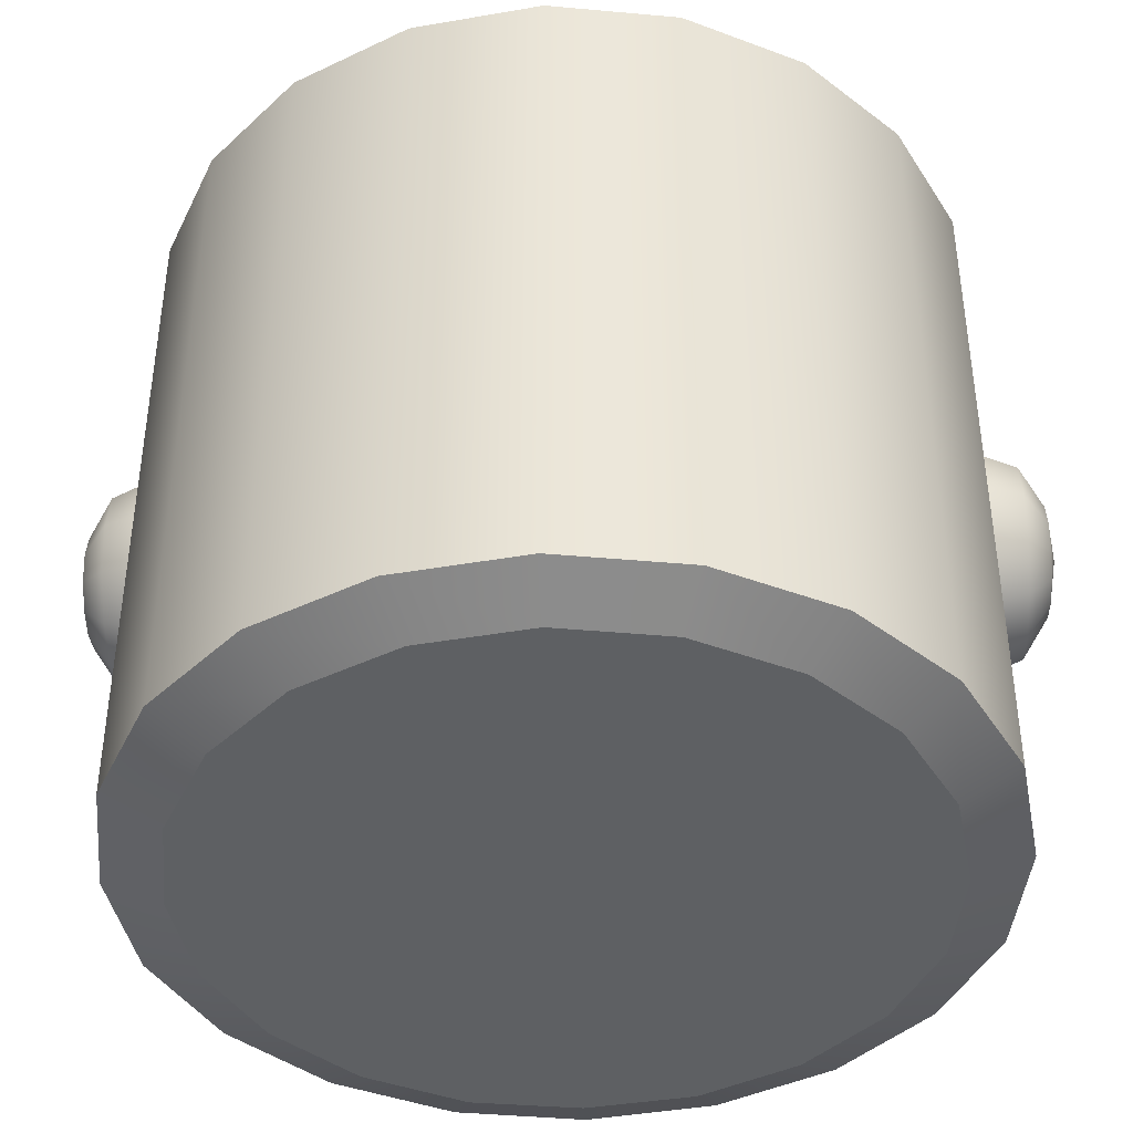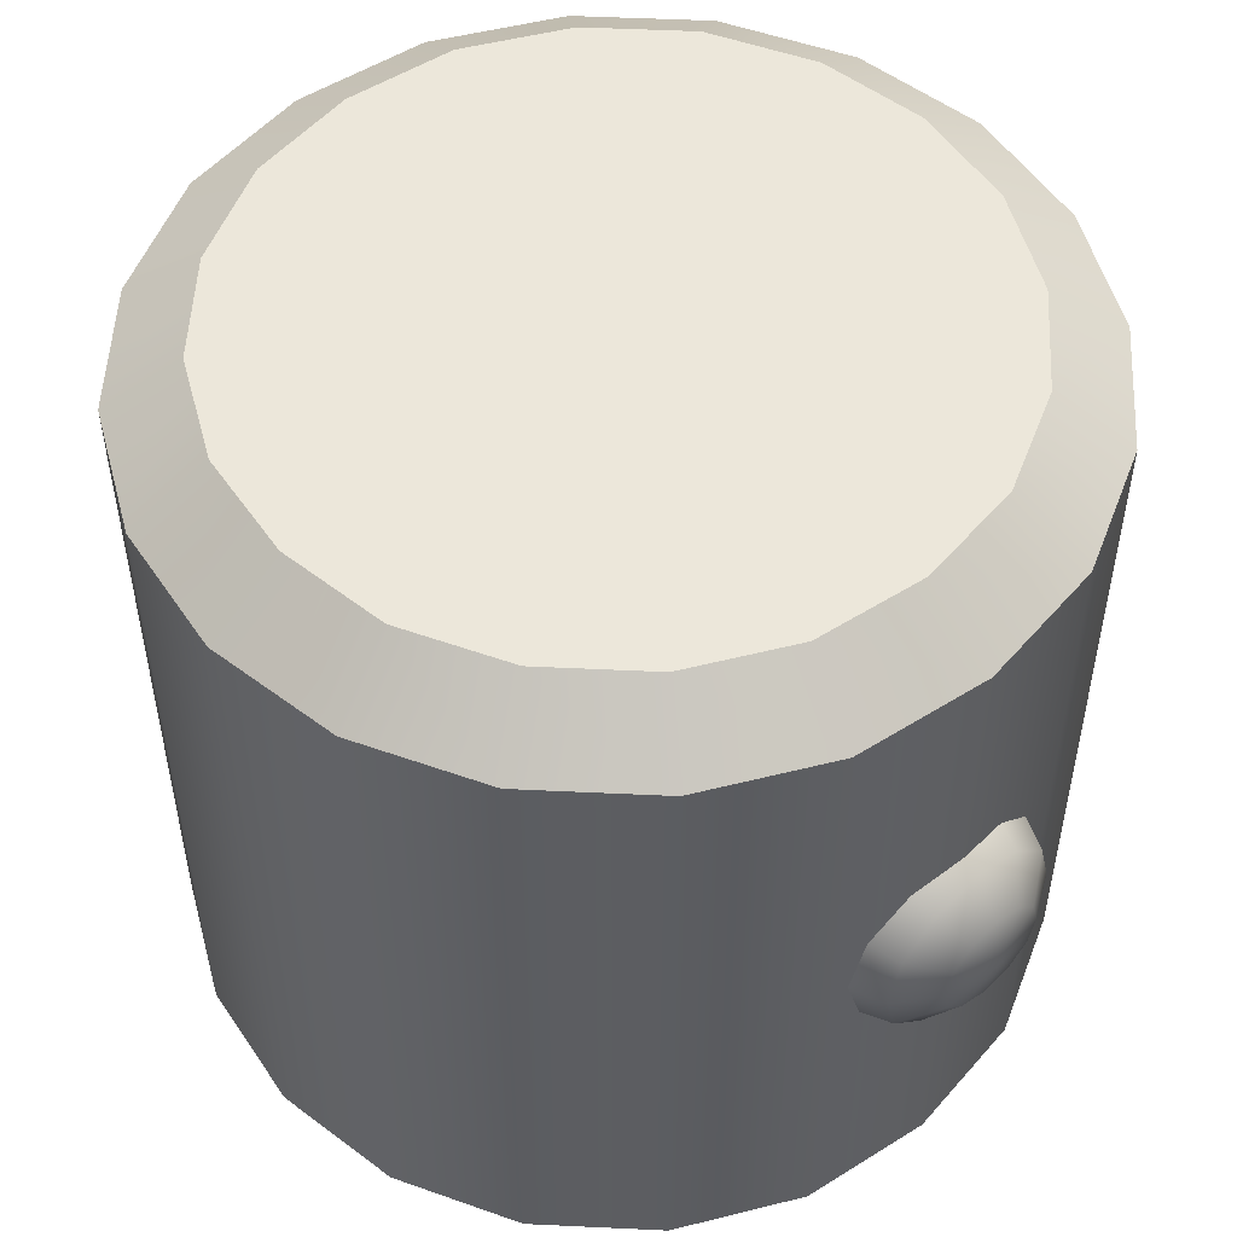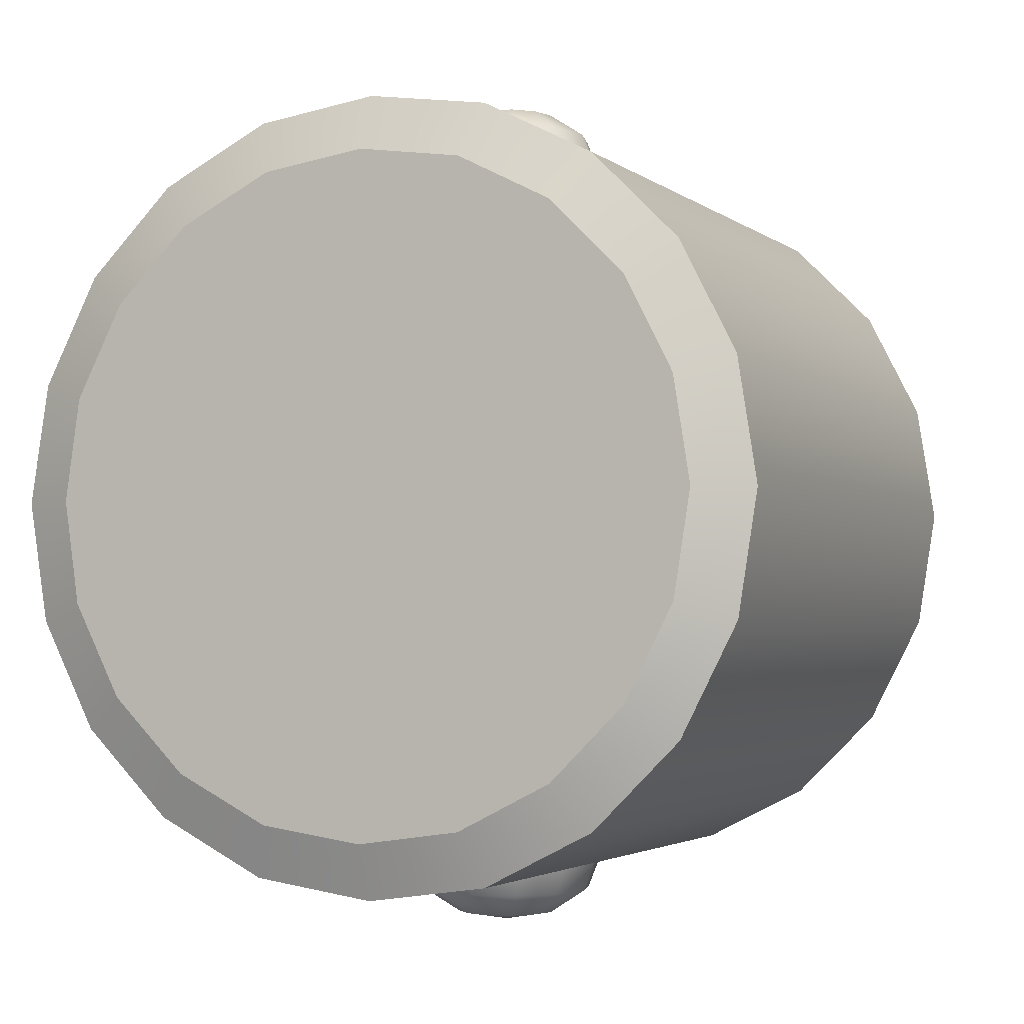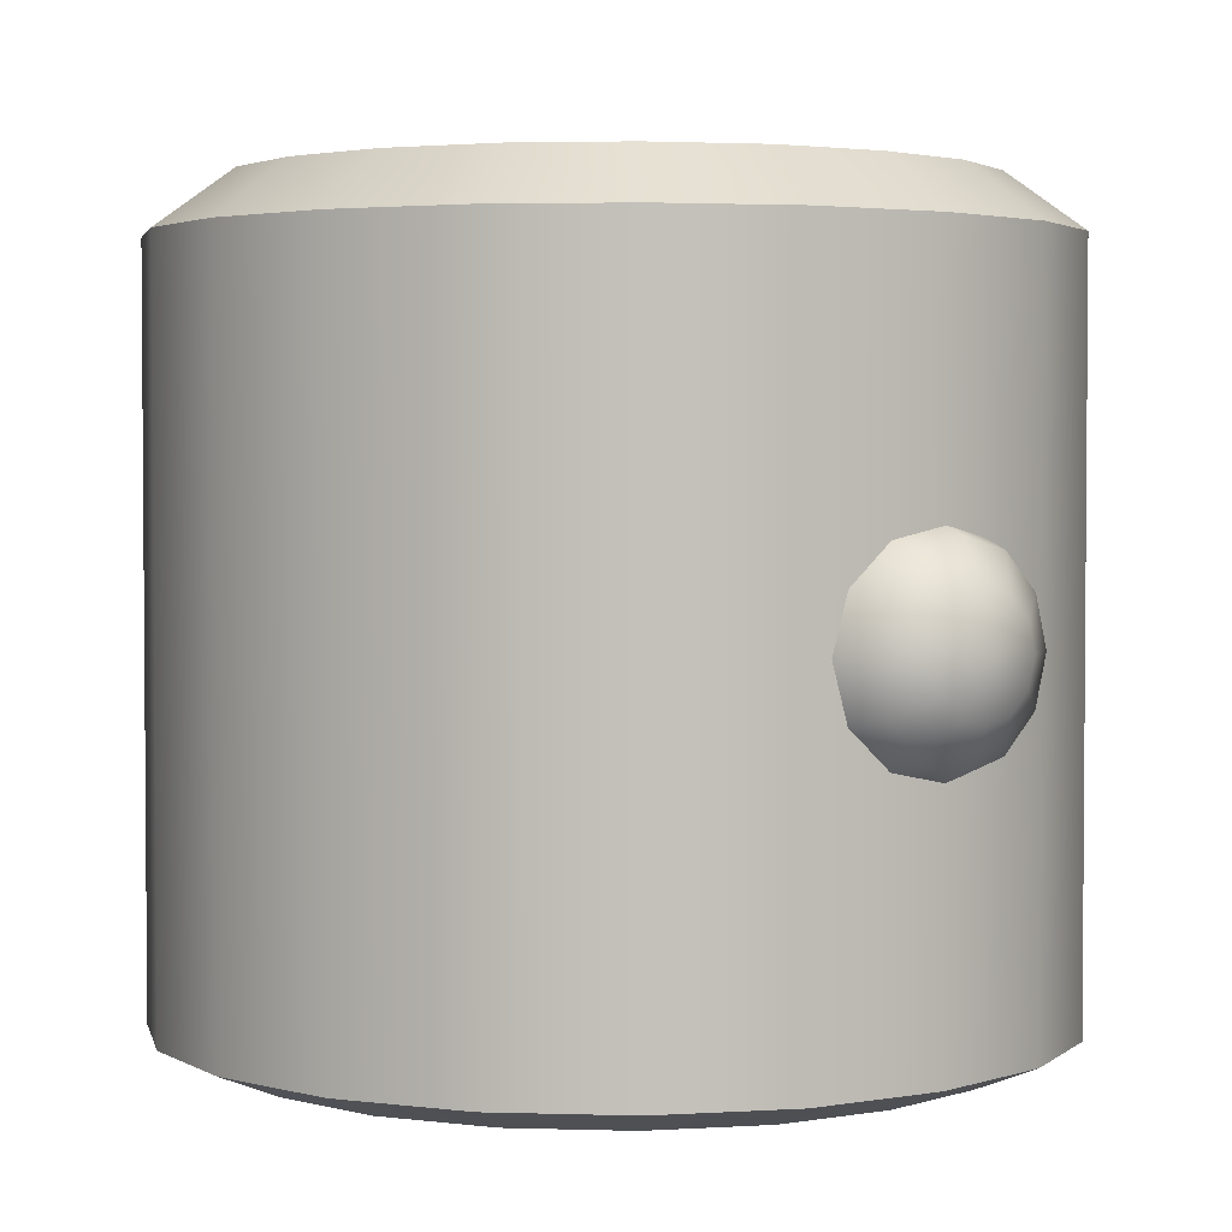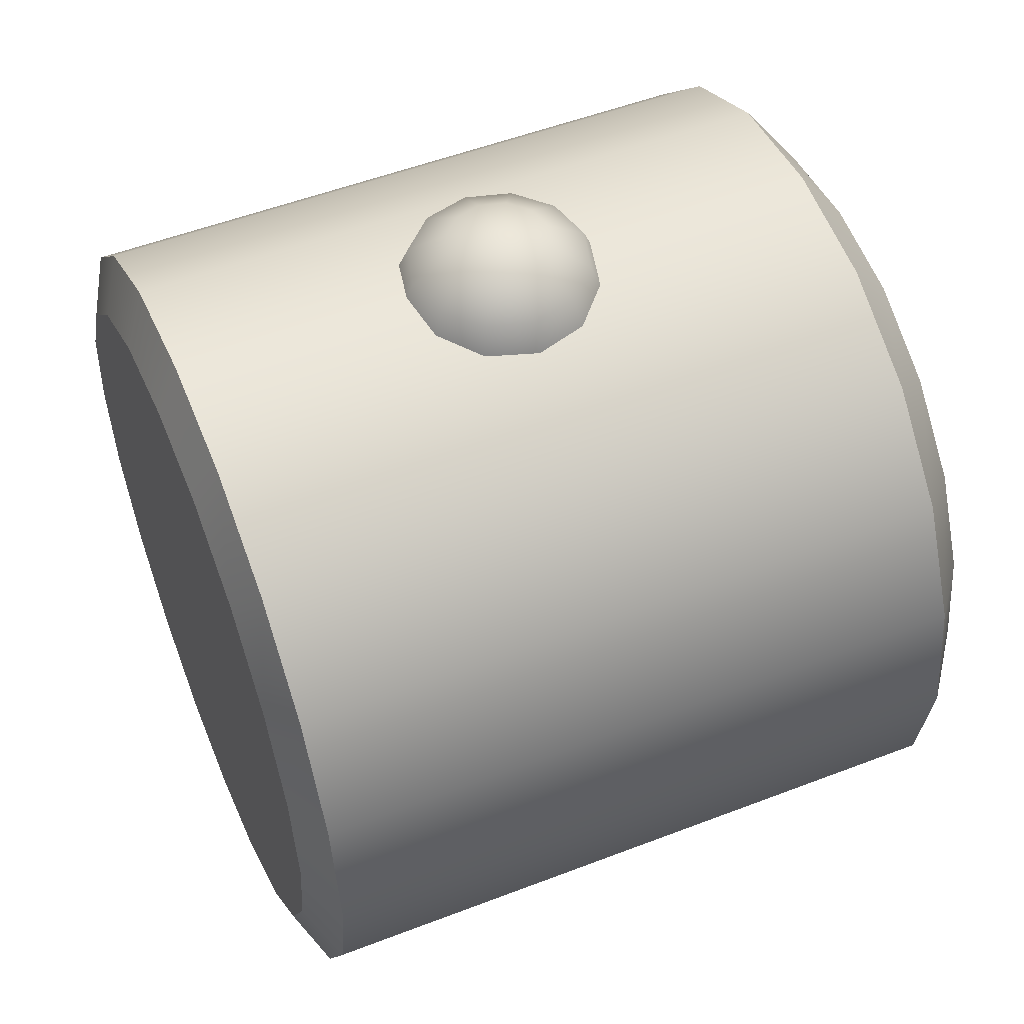
<metadata>
{"format":"obj","ext":"obj","renderer":"f3d","projection":"perspective","resolution":1024,"background":"white","views":[{"elev":-42.1,"azim":92.8,"up":"+Y"},{"elev":52.8,"azim":-42.1,"up":"+Y"},{"elev":-2.8,"azim":23.7,"up":"+Z"},{"elev":2.9,"azim":141.0,"up":"+Y"},{"elev":52.5,"azim":67.5,"up":"+Z"}]}
</metadata>
<code>
o model_1717
v 0.0761 0.3853 -0.5505
v 0.06593 0.4029 -0.6026
v 0.1141 0.451 -0.6026
v 0.1317 0.4408 -0.5505
v 0.1317 0.5168 -0.6026
v 0.152 0.5168 -0.5505
v 0.1141 0.5825 -0.6026
v 0.1317 0.5927 -0.5505
v 0.06593 0.6306 -0.6026
v 0.0761 0.6483 -0.5505
v 0.000175 0.6483 -0.6026
v 0.000175 0.6686 -0.5505
v -0.06558 0.6306 -0.6026
v -0.07575 0.6483 -0.5505
v -0.1137 0.5825 -0.6026
v -0.1313 0.5927 -0.5505
v -0.1313 0.5168 -0.6026
v -0.1517 0.5168 -0.5505
v -0.1137 0.451 -0.6026
v -0.1313 0.4408 -0.5505
v -0.06558 0.4029 -0.6026
v -0.07575 0.3853 -0.5505
v 0.000175 0.3853 -0.6026
v 0.000175 0.3649 -0.5505
v 0.03814 0.451 -0.6383
v 0.06593 0.4788 -0.6383
v 0.0761 0.5168 -0.6383
v 0.06593 0.5547 -0.6383
v 0.03814 0.5825 -0.6383
v 0.000175 0.5927 -0.6383
v -0.03779 0.5825 -0.6383
v -0.06558 0.5547 -0.6383
v -0.07575 0.5168 -0.6383
v -0.06558 0.4788 -0.6383
v -0.03779 0.451 -0.6383
v 0.000175 0.4408 -0.6383
v 0.000175 0.5168 -0.6514
v 0.0761 0.3853 0.5505
v 0.1317 0.4408 0.5505
v 0.1141 0.451 0.5995
v 0.06593 0.4029 0.5995
v 0.152 0.5168 0.5505
v 0.1317 0.5168 0.5995
v 0.1317 0.5927 0.5505
v 0.1141 0.5825 0.5995
v 0.0761 0.6483 0.5505
v 0.06593 0.6306 0.5995
v 0.000175 0.6686 0.5505
v 0.000175 0.6483 0.5995
v -0.07575 0.6483 0.5505
v -0.06558 0.6306 0.5995
v -0.1313 0.5927 0.5505
v -0.1137 0.5825 0.5995
v -0.1517 0.5168 0.5505
v -0.1313 0.5168 0.5995
v -0.1313 0.4408 0.5505
v -0.1137 0.451 0.5995
v -0.07575 0.3853 0.5505
v -0.06558 0.4029 0.5995
v 0.000175 0.3649 0.5505
v 0.000175 0.3853 0.5995
v 0.06593 0.4788 0.6356
v 0.03814 0.451 0.6356
v 0.0761 0.5168 0.6356
v 0.06593 0.5547 0.6356
v 0.03814 0.5825 0.6356
v 0.000175 0.5927 0.6356
v -0.03779 0.5825 0.6356
v -0.06558 0.5547 0.6356
v -0.07575 0.5168 0.6356
v -0.06558 0.4788 0.6356
v -0.03779 0.451 0.6356
v 0.000175 0.4408 0.6356
v 0.000175 0.5168 0.6488
v 0.5507 1 -0.1789
v 0.454 1.074 -0.1475
v 0.4774 1.074 0
v 0.5791 1 0
v 0.4678 1 -0.3411
v 0.3857 1.074 -0.2812
v 0.3404 1 -0.4683
v 0.2807 1.074 -0.3861
v 0.1791 1 -0.5505
v 0.1476 1.074 -0.4539
v 0.000175 1 -0.5762
v 0.0001662 1.074 -0.475
v -0.1787 1 -0.5505
v -0.1473 1.074 -0.4539
v -0.3401 1 -0.4683
v -0.2803 1.074 -0.3861
v -0.4681 1 -0.3403
v -0.3859 1.074 -0.2805
v -0.5504 1 -0.1789
v -0.4537 1.074 -0.1475
v -0.5787 1 0
v -0.475 1.074 0
v -0.475 1.074 0
v -0.5787 1 0
v -0.5504 1 0.1789
v -0.4537 1.074 0.1475
v -0.4681 1 0.3403
v -0.3859 1.074 0.2805
v -0.3401 1 0.4683
v -0.2803 1.074 0.3861
v -0.1787 1 0.5505
v -0.1473 1.074 0.4539
v 0.000175 1 0.5762
v 0.0001662 1.074 0.475
v 0.1791 1 0.5505
v 0.1476 1.074 0.4539
v 0.3404 1 0.4683
v 0.2807 1.074 0.3861
v 0.4685 1 0.3403
v 0.3862 1.074 0.2805
v 0.5507 1 0.1789
v 0.454 1.074 0.1475
v 0.454 1.074 -0.1475
v 0.3857 1.074 -0.2812
v 0.0001662 1.074 0
v 0.2807 1.074 -0.3861
v 0.1476 1.074 -0.4539
v 0.0001662 1.074 -0.475
v -0.1473 1.074 -0.4539
v -0.2803 1.074 -0.3861
v -0.3859 1.074 -0.2805
v -0.4537 1.074 -0.1475
v -0.475 1.074 0
v -0.4537 1.074 0.1475
v -0.3859 1.074 0.2805
v -0.2803 1.074 0.3861
v -0.1473 1.074 0.4539
v 0.0001662 1.074 0.475
v 0.1476 1.074 0.4539
v 0.2807 1.074 0.3861
v 0.3862 1.074 0.2805
v 0.454 1.074 0.1475
v 0.4774 1.074 0
v 0.4716 -0.000481 -0.1532
v 0.5507 0.03352 -0.1789
v 0.5791 0.03352 0
v 0.4959 -0.000481 0
v 0.4006 -0.000481 -0.2921
v 0.4678 0.03352 -0.3411
v 0.2915 -0.000481 -0.4011
v 0.3404 0.03352 -0.4683
v 0.1533 -0.000481 -0.4715
v 0.1791 0.03352 -0.5505
v 0.0001266 -0.000481 -0.4934
v 0.000175 0.03352 -0.5762
v -0.1531 -0.000481 -0.4715
v -0.1787 0.03352 -0.5505
v -0.2913 -0.000481 -0.4011
v -0.3401 0.03352 -0.4683
v -0.4009 -0.000481 -0.2914
v -0.4681 0.03352 -0.3403
v -0.4713 -0.000481 -0.1532
v -0.5504 0.03352 -0.1789
v -0.4935 -0.000481 0
v -0.5787 0.03352 0
v -0.5787 0.03352 0
v -0.4935 -0.000481 0
v -0.4713 -0.000481 0.1532
v -0.5504 0.03352 0.1789
v -0.4009 -0.000481 0.2914
v -0.4681 0.03352 0.3403
v -0.2913 -0.000481 0.4011
v -0.3401 0.03352 0.4683
v -0.1531 -0.000481 0.4715
v -0.1787 0.03352 0.5505
v 0.0001266 -0.000481 0.4934
v 0.000175 0.03352 0.5762
v 0.1533 -0.000481 0.4715
v 0.1791 0.03352 0.5505
v 0.2915 -0.000481 0.4011
v 0.3404 0.03352 0.4683
v 0.4012 -0.000481 0.2914
v 0.4685 0.03352 0.3403
v 0.4716 -0.000481 0.1532
v 0.5507 0.03352 0.1789
v 0.4006 -0.000481 -0.2921
v 0.4716 -0.000481 -0.1532
v 0.0001867 -0.000481 0
v 0.2915 -0.000481 -0.4011
v 0.1533 -0.000481 -0.4715
v 0.0001266 -0.000481 -0.4934
v -0.1531 -0.000481 -0.4715
v -0.2913 -0.000481 -0.4011
v -0.4009 -0.000481 -0.2914
v -0.4713 -0.000481 -0.1532
v -0.4935 -0.000481 0
v -0.4713 -0.000481 0.1532
v -0.4009 -0.000481 0.2914
v -0.2913 -0.000481 0.4011
v -0.1531 -0.000481 0.4715
v 0.0001266 -0.000481 0.4934
v 0.1533 -0.000481 0.4715
v 0.2915 -0.000481 0.4011
v 0.4012 -0.000481 0.2914
v 0.4716 -0.000481 0.1532
v 0.4959 -0.000481 0
v 0.5507 0.03352 -0.1789
v 0.4678 0.03352 -0.3411
v 0.4678 0.5168 -0.3411
v 0.5507 0.5168 -0.1789
v 0.3404 0.03352 -0.4683
v 0.3404 0.5168 -0.4683
v 0.1791 0.03352 -0.5505
v 0.1791 0.5168 -0.5505
v 0.000175 0.03352 -0.5762
v 0.000175 0.5168 -0.5762
v -0.1787 0.03352 -0.5505
v -0.1787 0.5168 -0.5505
v -0.3401 0.03352 -0.4683
v -0.3401 0.5168 -0.4683
v -0.4681 0.03352 -0.3403
v -0.4681 0.5168 -0.3403
v -0.5504 0.03352 -0.1789
v -0.5504 0.5168 -0.1789
v -0.5787 0.03352 0
v -0.5787 0.5168 0
v -0.5787 0.03352 0
v -0.5504 0.03352 0.1789
v -0.5504 0.5168 0.1789
v -0.5787 0.5168 0
v -0.4681 0.03352 0.3403
v -0.4681 0.5168 0.3403
v -0.3401 0.03352 0.4683
v -0.3401 0.5168 0.4683
v -0.1787 0.03352 0.5505
v -0.1787 0.5168 0.5505
v 0.000175 0.03352 0.5762
v 0.000175 0.5168 0.5762
v 0.1791 0.03352 0.5505
v 0.1791 0.5168 0.5505
v 0.3404 0.03352 0.4683
v 0.3404 0.5168 0.4683
v 0.4685 0.03352 0.3403
v 0.4685 0.5168 0.3403
v 0.5507 0.03352 0.1789
v 0.5507 0.5168 0.1789
v 0.5791 0.03352 0
v 0.5791 0.5168 0
v 0.4678 1 -0.3411
v 0.5507 1 -0.1789
v 0.5507 0.5168 -0.1789
v 0.5791 1 0
v 0.5507 1 0.1789
v 0.4685 1 0.3403
v 0.3404 1 0.4683
v 0.3404 0.5168 0.4683
v 0.1791 1 0.5505
v 0.000175 1 0.5762
v -0.1787 1 0.5505
v -0.3401 1 0.4683
v -0.4681 1 0.3403
v -0.5504 1 0.1789
v -0.5787 1 0
v -0.5787 1 0
v -0.5504 1 -0.1789
v -0.4681 1 -0.3403
v -0.3401 1 -0.4683
v -0.1787 1 -0.5505
v 0.000175 1 -0.5762
v 0.1791 1 -0.5505
v 0.3404 1 -0.4683
v 0.4678 0.5168 -0.3411
g surface_000
f 60 38 41
f 38 40 41
f 41 40 62
f 41 62 63
f 61 41 63
f 60 41 61
f 58 60 61
f 58 61 59
f 56 58 59
f 38 39 40
f 39 43 40
f 40 43 64
f 40 64 62
f 62 64 74
f 63 62 74
f 73 63 74
f 61 63 73
f 59 61 73
f 59 73 72
f 57 59 72
f 56 59 57
f 54 56 57
f 39 42 43
f 42 45 43
f 43 45 65
f 43 65 64
f 64 65 74
f 42 44 45
f 44 47 45
f 45 47 66
f 45 66 65
f 65 66 74
f 44 46 47
f 46 49 47
f 47 49 67
f 47 67 66
f 66 67 74
f 46 48 49
f 48 51 49
f 49 51 68
f 49 68 67
f 67 68 74
f 68 69 74
f 69 70 74
f 70 71 74
f 71 72 74
f 72 73 74
f 48 50 51
f 50 53 51
f 51 53 69
f 51 69 68
f 50 52 53
f 52 55 53
f 53 55 70
f 53 70 69
f 52 54 55
f 54 57 55
f 55 57 71
f 55 71 70
f 57 72 71
f 24 2 1
f 24 23 2
f 23 25 2
f 2 25 26
f 2 26 3
f 1 2 3
f 1 3 4
f 4 3 5
f 4 5 6
f 22 23 24
f 22 21 23
f 21 36 23
f 23 36 25
f 36 37 25
f 25 37 26
f 26 37 27
f 3 26 27
f 3 27 5
f 5 27 28
f 5 28 7
f 6 5 7
f 6 7 8
f 20 21 22
f 20 19 21
f 19 35 21
f 21 35 36
f 35 37 36
f 18 19 20
f 18 17 19
f 17 34 19
f 19 34 35
f 34 37 35
f 16 17 18
f 16 15 17
f 15 33 17
f 17 33 34
f 33 37 34
f 14 15 16
f 14 13 15
f 13 32 15
f 15 32 33
f 32 37 33
f 31 37 32
f 30 37 31
f 29 37 30
f 28 37 29
f 27 37 28
f 12 13 14
f 12 11 13
f 11 31 13
f 13 31 32
f 10 11 12
f 10 9 11
f 9 30 11
f 11 30 31
f 8 9 10
f 8 7 9
f 7 29 9
f 9 29 30
f 7 28 29
f 266 265 243
f 266 206 265
f 206 264 265
f 206 208 264
f 208 263 264
f 208 210 263
f 210 262 263
f 210 212 262
f 212 261 262
f 205 208 206
f 205 207 208
f 207 210 208
f 207 209 210
f 209 212 210
f 209 211 212
f 211 214 212
f 212 214 261
f 214 260 261
f 202 205 206
f 202 206 203
f 201 202 203
f 201 203 204
f 241 201 204
f 241 204 242
f 239 241 242
f 239 242 240
f 237 239 240
f 204 203 243
f 204 243 244
f 211 213 214
f 213 216 214
f 214 216 260
f 216 259 260
f 216 218 259
f 218 258 259
f 218 220 258
f 213 215 216
f 215 218 216
f 215 217 218
f 217 220 218
f 217 219 220
f 224 256 257
f 224 223 256
f 223 255 256
f 223 226 255
f 226 254 255
f 226 228 254
f 228 253 254
f 221 223 224
f 221 222 223
f 222 226 223
f 222 225 226
f 225 228 226
f 225 227 228
f 227 230 228
f 228 230 253
f 230 252 253
f 230 232 252
f 232 251 252
f 232 234 251
f 234 249 251
f 234 250 249
f 227 229 230
f 229 232 230
f 229 231 232
f 231 234 232
f 231 233 234
f 233 236 234
f 233 235 236
f 235 238 236
f 236 238 248
f 236 248 249
f 235 237 238
f 237 240 238
f 238 240 247
f 238 247 248
f 240 246 247
f 240 242 246
f 242 244 246
f 242 245 244
f 160 161 162
f 160 162 163
f 163 162 164
f 163 164 165
f 165 164 166
f 165 166 167
f 167 166 168
f 167 168 169
f 169 168 170
f 169 170 171
f 171 170 172
f 171 172 173
f 173 172 174
f 173 174 175
f 175 174 176
f 175 176 177
f 177 176 178
f 177 178 179
f 179 178 141
f 179 141 140
f 138 140 141
f 138 139 140
f 139 138 142
f 139 142 143
f 143 142 144
f 143 144 145
f 145 144 146
f 145 146 147
f 147 146 148
f 147 148 149
f 149 148 150
f 149 150 151
f 151 150 152
f 151 152 153
f 153 152 154
f 153 154 155
f 155 154 156
f 155 156 157
f 157 156 158
f 157 158 159
f 97 98 99
f 97 99 100
f 100 99 101
f 100 101 102
f 102 101 103
f 102 103 104
f 104 103 105
f 104 105 106
f 106 105 107
f 106 107 108
f 108 107 109
f 108 109 110
f 110 109 111
f 110 111 112
f 112 111 113
f 112 113 114
f 114 113 115
f 114 115 116
f 116 115 78
f 116 78 77
f 75 77 78
f 75 76 77
f 76 75 79
f 76 79 80
f 80 79 81
f 80 81 82
f 82 81 83
f 82 83 84
f 84 83 85
f 84 85 86
f 86 85 87
f 86 87 88
f 88 87 89
f 88 89 90
f 90 89 91
f 90 91 92
f 92 91 93
f 92 93 94
f 94 93 95
f 94 95 96
f 181 200 182
f 200 199 182
f 199 198 182
f 198 197 182
f 197 196 182
f 196 195 182
f 195 194 182
f 194 193 182
f 193 192 182
f 192 191 182
f 191 190 182
f 190 189 182
f 189 188 182
f 188 187 182
f 187 186 182
f 186 185 182
f 185 184 182
f 184 183 182
f 183 180 182
f 180 181 182
f 137 117 119
f 117 118 119
f 118 120 119
f 120 121 119
f 121 122 119
f 122 123 119
f 123 124 119
f 124 125 119
f 125 126 119
f 126 127 119
f 127 128 119
f 128 129 119
f 129 130 119
f 130 131 119
f 131 132 119
f 132 133 119
f 133 134 119
f 134 135 119
f 135 136 119
f 136 137 119

</code>
